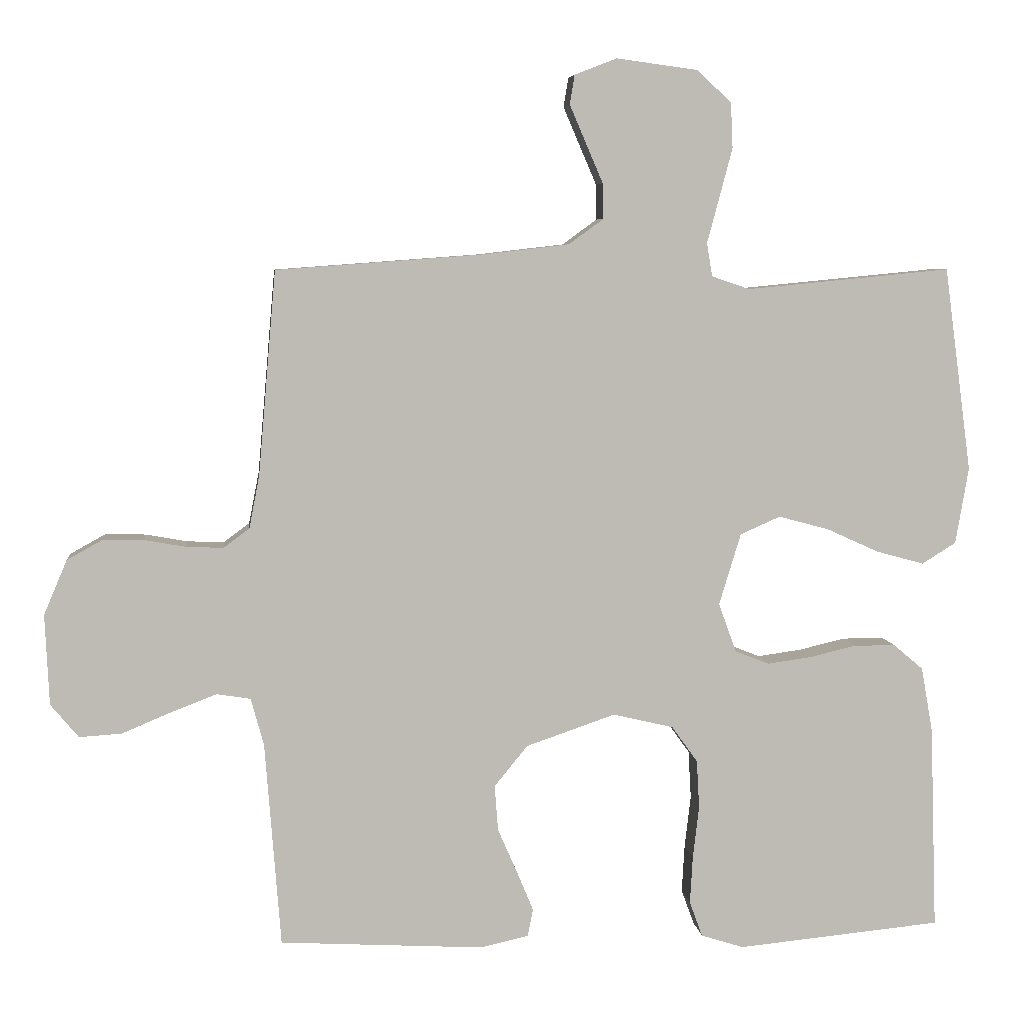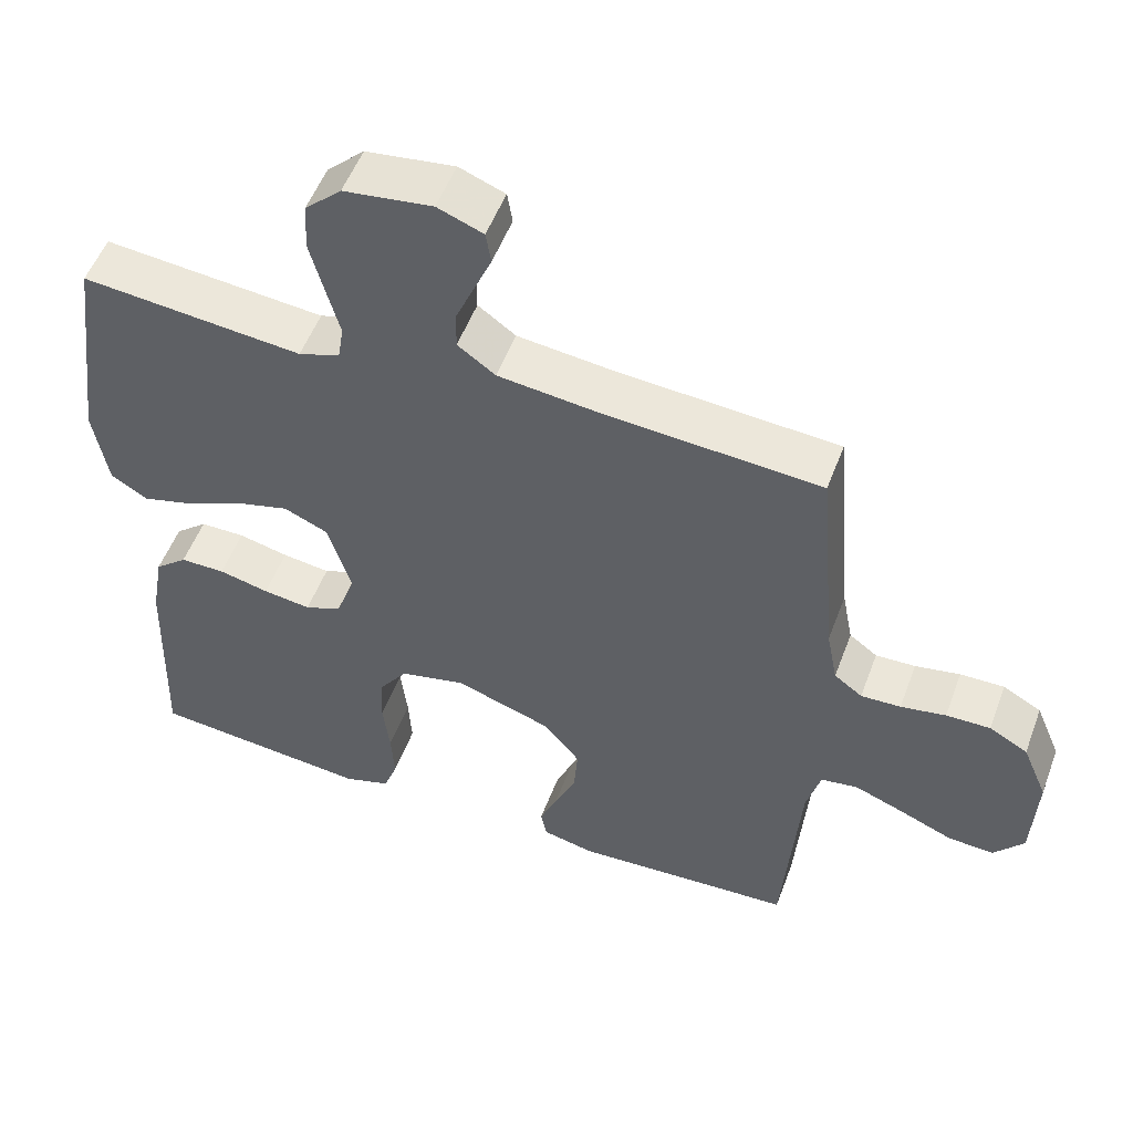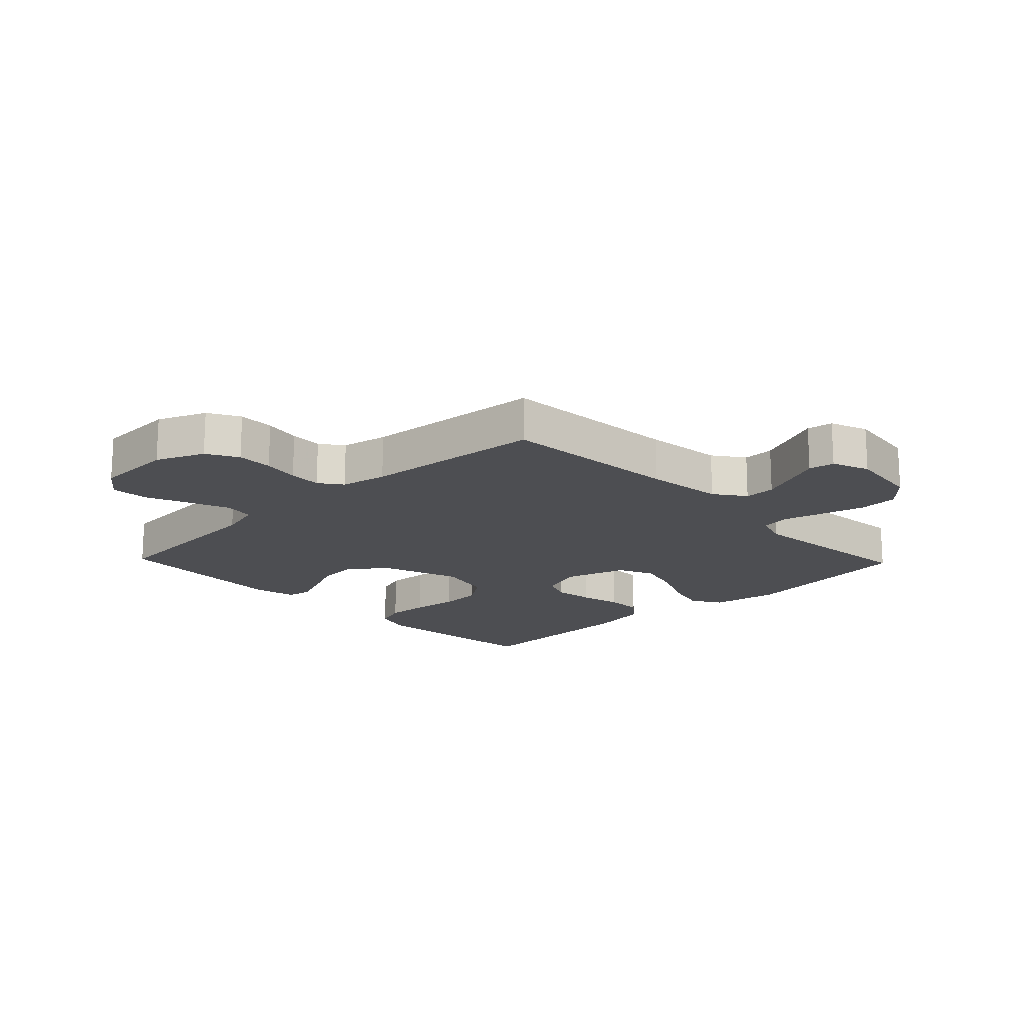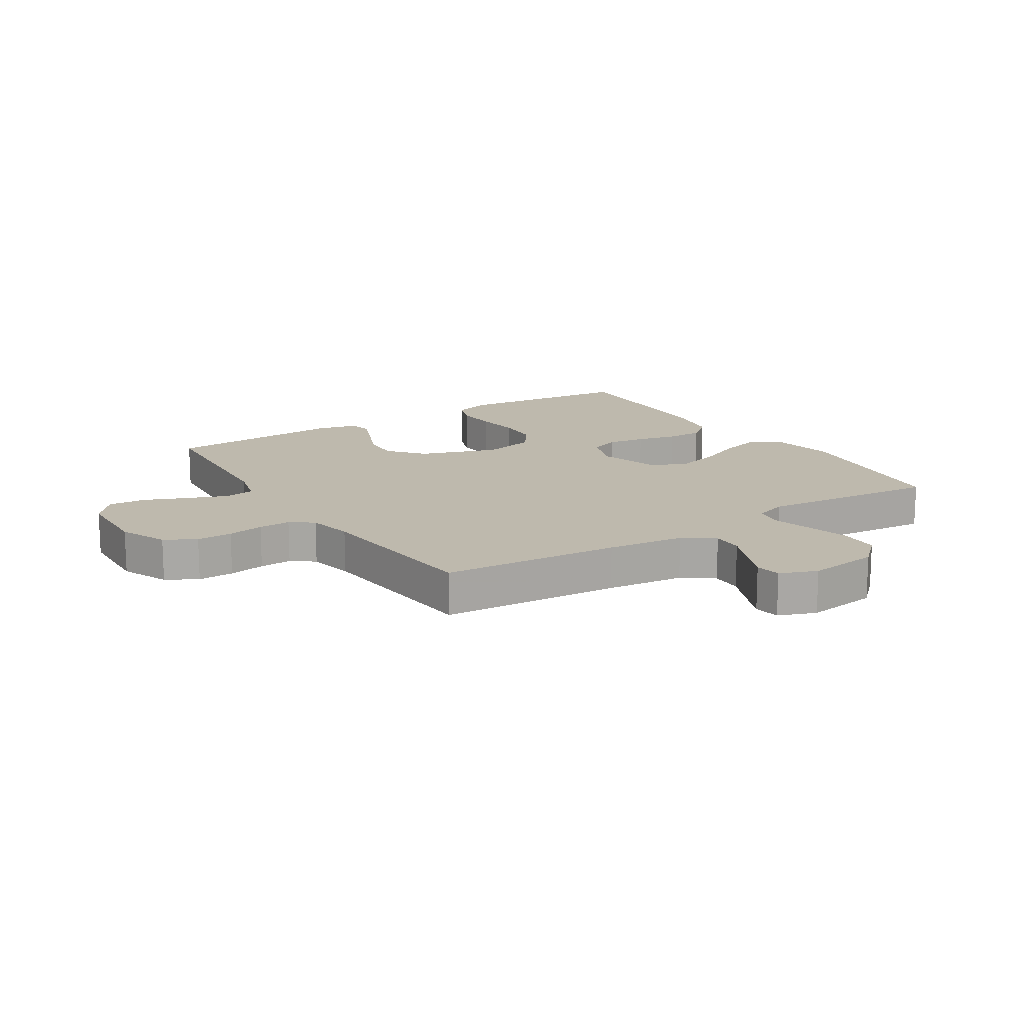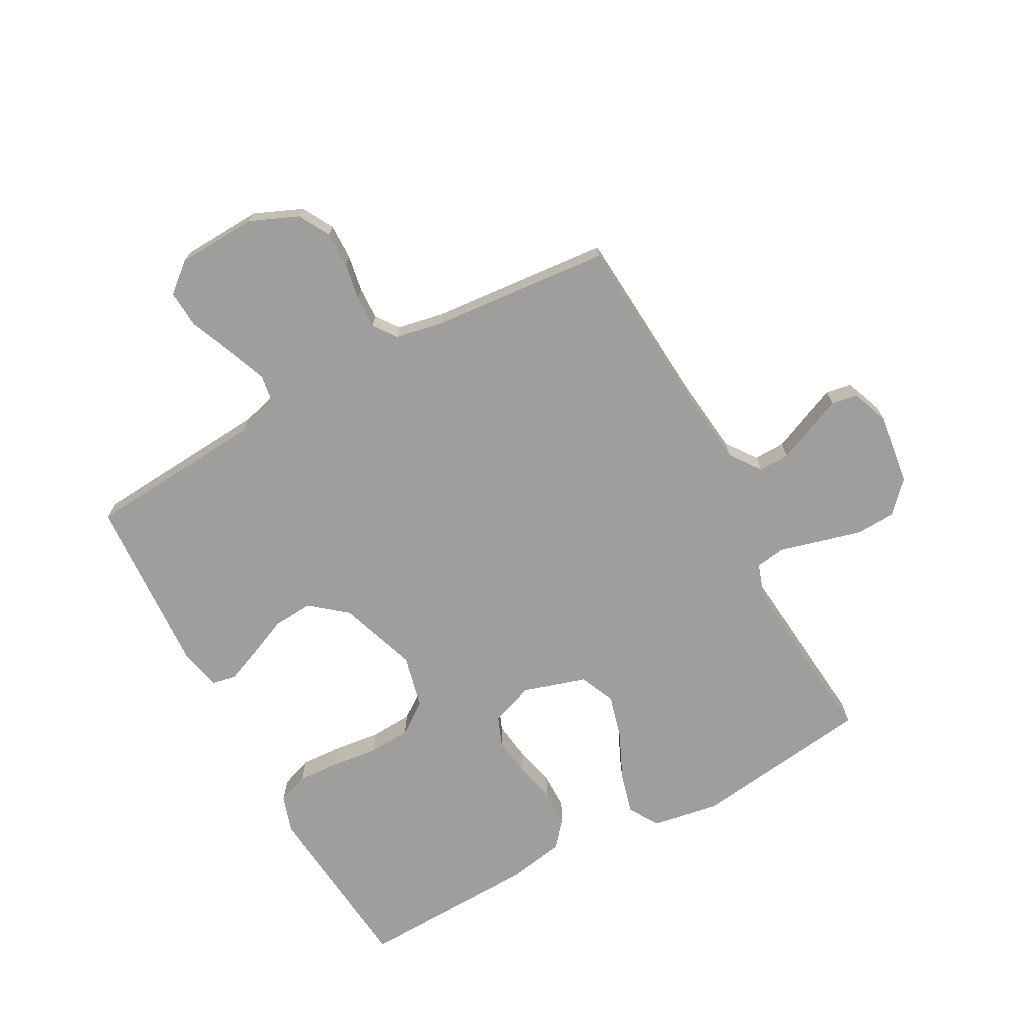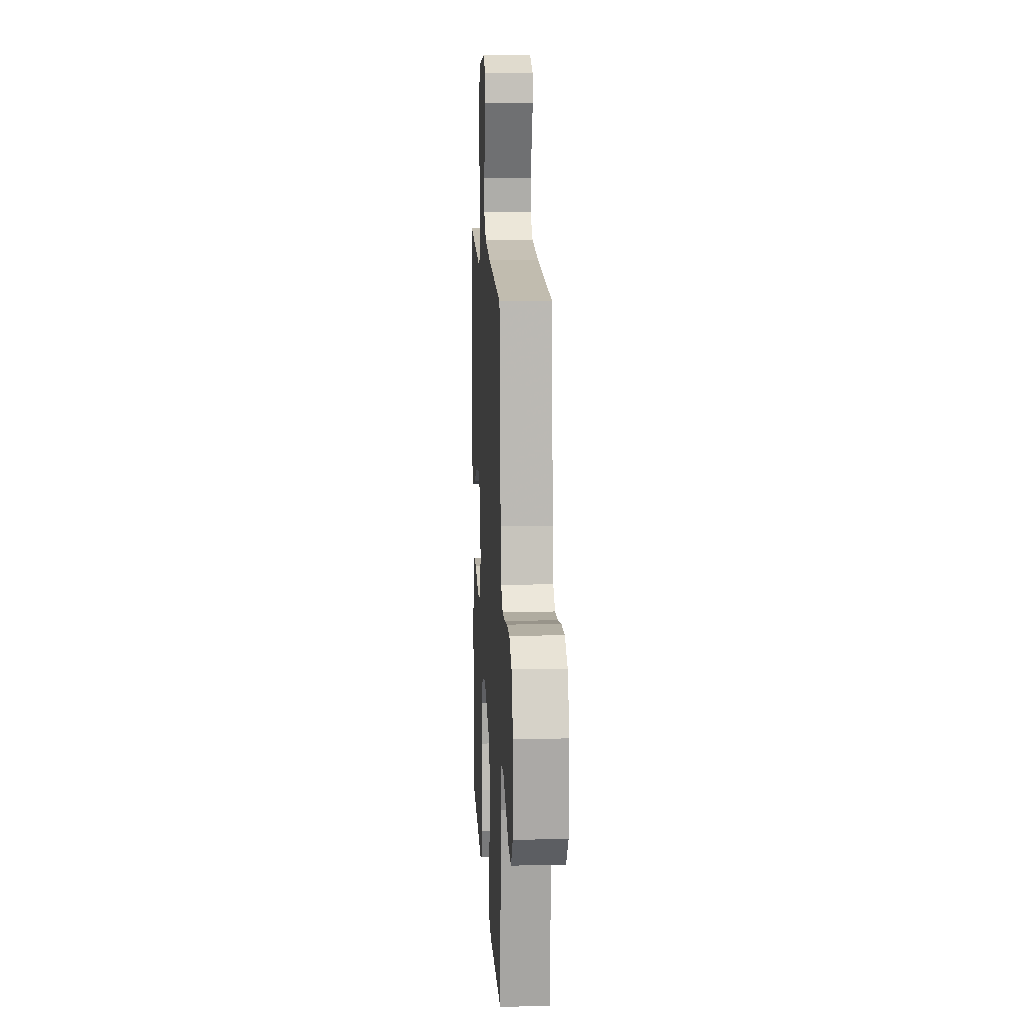
<metadata>
{"format":"obj","ext":"obj","renderer":"f3d","projection":"perspective","resolution":1024,"background":"white","views":[{"elev":6.1,"azim":-6.3,"up":"+Z"},{"elev":52.9,"azim":-159.7,"up":"+Z"},{"elev":-17.1,"azim":-46.2,"up":"+Y"},{"elev":15.3,"azim":-32.6,"up":"+Y"},{"elev":-71.0,"azim":-61.5,"up":"+Y"},{"elev":12.1,"azim":-93.0,"up":"+Z"}]}
</metadata>
<code>
v -0.5 0.07 -0.5
v -0.523 0.07 -0.2
v -0.542 0.07 -0.13
v -0.592 0.07 -0.122
v -0.659 0.07 -0.148
v -0.731 0.07 -0.178
v -0.793 0.07 -0.182
v -0.834 0.07 -0.133
v -0.84 0.07 0
v -0.806 0.07 0.08
v -0.754 0.07 0.109
v -0.694 0.07 0.108
v -0.633 0.07 0.097
v -0.579 0.07 0.095
v -0.541 0.07 0.123
v -0.526 0.07 0.2
v -0.5 0.07 0.5
v -0.2 0.07 0.522
v -0.07 0.07 0.537
v -0.019 0.07 0.574
v -0.02 0.07 0.626
v -0.045 0.07 0.684
v -0.069 0.07 0.74
v -0.062 0.07 0.783
v 0 0.07 0.807
v 0.12 0.07 0.791
v 0.17 0.07 0.744
v 0.173 0.07 0.678
v 0.154 0.07 0.606
v 0.136 0.07 0.539
v 0.144 0.07 0.49
v 0.2 0.07 0.471
v 0.5 0.07 0.5
v 0.54 0.07 0.2
v 0.521 0.07 0.088
v 0.471 0.07 0.057
v 0.401 0.07 0.076
v 0.324 0.07 0.111
v 0.25 0.07 0.131
v 0.191 0.07 0.105
v 0.159 0.07 0
v 0.185 0.07 -0.072
v 0.235 0.07 -0.092
v 0.3 0.07 -0.083
v 0.368 0.07 -0.067
v 0.429 0.07 -0.067
v 0.473 0.07 -0.104
v 0.49 0.07 -0.2
v 0.5 0.07 -0.5
v 0.2 0.07 -0.529
v 0.137 0.07 -0.509
v 0.118 0.07 -0.457
v 0.122 0.07 -0.387
v 0.131 0.07 -0.31
v 0.127 0.07 -0.239
v 0.089 0.07 -0.186
v 0 0.07 -0.165
v -0.131 0.07 -0.21
v -0.18 0.07 -0.27
v -0.175 0.07 -0.337
v -0.146 0.07 -0.403
v -0.122 0.07 -0.461
v -0.13 0.07 -0.501
v -0.2 0.07 -0.517
v -0.5 0 -0.5
v -0.523 0 -0.2
v -0.542 0 -0.13
v -0.592 0 -0.122
v -0.659 0 -0.148
v -0.731 0 -0.178
v -0.793 0 -0.182
v -0.834 0 -0.133
v -0.84 0 0
v -0.806 0 0.08
v -0.754 0 0.109
v -0.694 0 0.108
v -0.633 0 0.097
v -0.579 0 0.095
v -0.541 0 0.123
v -0.526 0 0.2
v -0.5 0 0.5
v -0.2 0 0.522
v -0.07 0 0.537
v -0.019 0 0.574
v -0.02 0 0.626
v -0.045 0 0.684
v -0.069 0 0.74
v -0.062 0 0.783
v 0 0 0.807
v 0.12 0 0.791
v 0.17 0 0.744
v 0.173 0 0.678
v 0.154 0 0.606
v 0.136 0 0.539
v 0.144 0 0.49
v 0.2 0 0.471
v 0.5 0 0.5
v 0.54 0 0.2
v 0.521 0 0.088
v 0.471 0 0.057
v 0.401 0 0.076
v 0.324 0 0.111
v 0.25 0 0.131
v 0.191 0 0.105
v 0.159 0 0
v 0.185 0 -0.072
v 0.235 0 -0.092
v 0.3 0 -0.083
v 0.368 0 -0.067
v 0.429 0 -0.067
v 0.473 0 -0.104
v 0.49 0 -0.2
v 0.5 0 -0.5
v 0.2 0 -0.529
v 0.137 0 -0.509
v 0.118 0 -0.457
v 0.122 0 -0.387
v 0.131 0 -0.31
v 0.127 0 -0.239
v 0.089 0 -0.186
v 0 0 -0.165
v -0.131 0 -0.21
v -0.18 0 -0.27
v -0.175 0 -0.337
v -0.146 0 -0.403
v -0.122 0 -0.461
v -0.13 0 -0.501
v -0.2 0 -0.517
f 64 1 2
f 63 64 2
f 62 63 2
f 61 62 2
f 60 61 2
f 59 60 2 3
f 58 59 3
f 57 58 3
f 52 53 54
f 51 52 54
f 50 51 54
f 49 50 54
f 48 49 54
f 47 48 54
f 46 47 54
f 45 46 54
f 44 45 54
f 43 44 54 55
f 42 43 55 56
f 36 37 38
f 35 36 38
f 34 35 38
f 33 34 38
f 32 33 38
f 31 32 38 39
f 28 29 30
f 27 28 30
f 26 27 30
f 25 26 30
f 24 25 30
f 23 24 30
f 22 23 30
f 21 22 30
f 20 21 30 31
f 31 39 40
f 20 31 40
f 19 20 40
f 16 17 18
f 19 40 41
f 18 19 41
f 16 18 41
f 15 16 41
f 11 12 13
f 10 11 13
f 9 10 13
f 8 9 13
f 7 8 13
f 6 7 13
f 5 6 13
f 4 5 13 14
f 15 41 42
f 14 15 42
f 4 14 42
f 3 4 42
f 57 3 42
f 42 56 57
f 66 65 128
f 66 128 127
f 66 127 126
f 66 126 125
f 66 125 124
f 67 66 124 123
f 67 123 122
f 67 122 121
f 118 117 116
f 118 116 115
f 118 115 114
f 118 114 113
f 118 113 112
f 118 112 111
f 118 111 110
f 118 110 109
f 118 109 108
f 119 118 108 107
f 120 119 107 106
f 102 101 100
f 102 100 99
f 102 99 98
f 102 98 97
f 102 97 96
f 103 102 96 95
f 94 93 92
f 94 92 91
f 94 91 90
f 94 90 89
f 94 89 88
f 94 88 87
f 94 87 86
f 94 86 85
f 95 94 85 84
f 104 103 95
f 104 95 84
f 104 84 83
f 82 81 80
f 105 104 83
f 105 83 82
f 105 82 80
f 105 80 79
f 77 76 75
f 77 75 74
f 77 74 73
f 77 73 72
f 77 72 71
f 77 71 70
f 77 70 69
f 78 77 69 68
f 106 105 79
f 106 79 78
f 106 78 68
f 106 68 67
f 106 67 121
f 121 120 106
f 1 65 66 2
f 2 66 67 3
f 3 67 68 4
f 4 68 69 5
f 5 69 70 6
f 6 70 71 7
f 7 71 72 8
f 8 72 73 9
f 9 73 74 10
f 10 74 75 11
f 11 75 76 12
f 12 76 77 13
f 13 77 78 14
f 14 78 79 15
f 15 79 80 16
f 16 80 81 17
f 17 81 82 18
f 18 82 83 19
f 19 83 84 20
f 20 84 85 21
f 21 85 86 22
f 22 86 87 23
f 23 87 88 24
f 24 88 89 25
f 25 89 90 26
f 26 90 91 27
f 27 91 92 28
f 28 92 93 29
f 29 93 94 30
f 30 94 95 31
f 31 95 96 32
f 32 96 97 33
f 33 97 98 34
f 34 98 99 35
f 35 99 100 36
f 36 100 101 37
f 37 101 102 38
f 38 102 103 39
f 39 103 104 40
f 40 104 105 41
f 41 105 106 42
f 42 106 107 43
f 43 107 108 44
f 44 108 109 45
f 45 109 110 46
f 46 110 111 47
f 47 111 112 48
f 48 112 113 49
f 49 113 114 50
f 50 114 115 51
f 51 115 116 52
f 52 116 117 53
f 53 117 118 54
f 54 118 119 55
f 55 119 120 56
f 56 120 121 57
f 57 121 122 58
f 58 122 123 59
f 59 123 124 60
f 60 124 125 61
f 61 125 126 62
f 62 126 127 63
f 63 127 128 64
f 64 128 65 1

</code>
